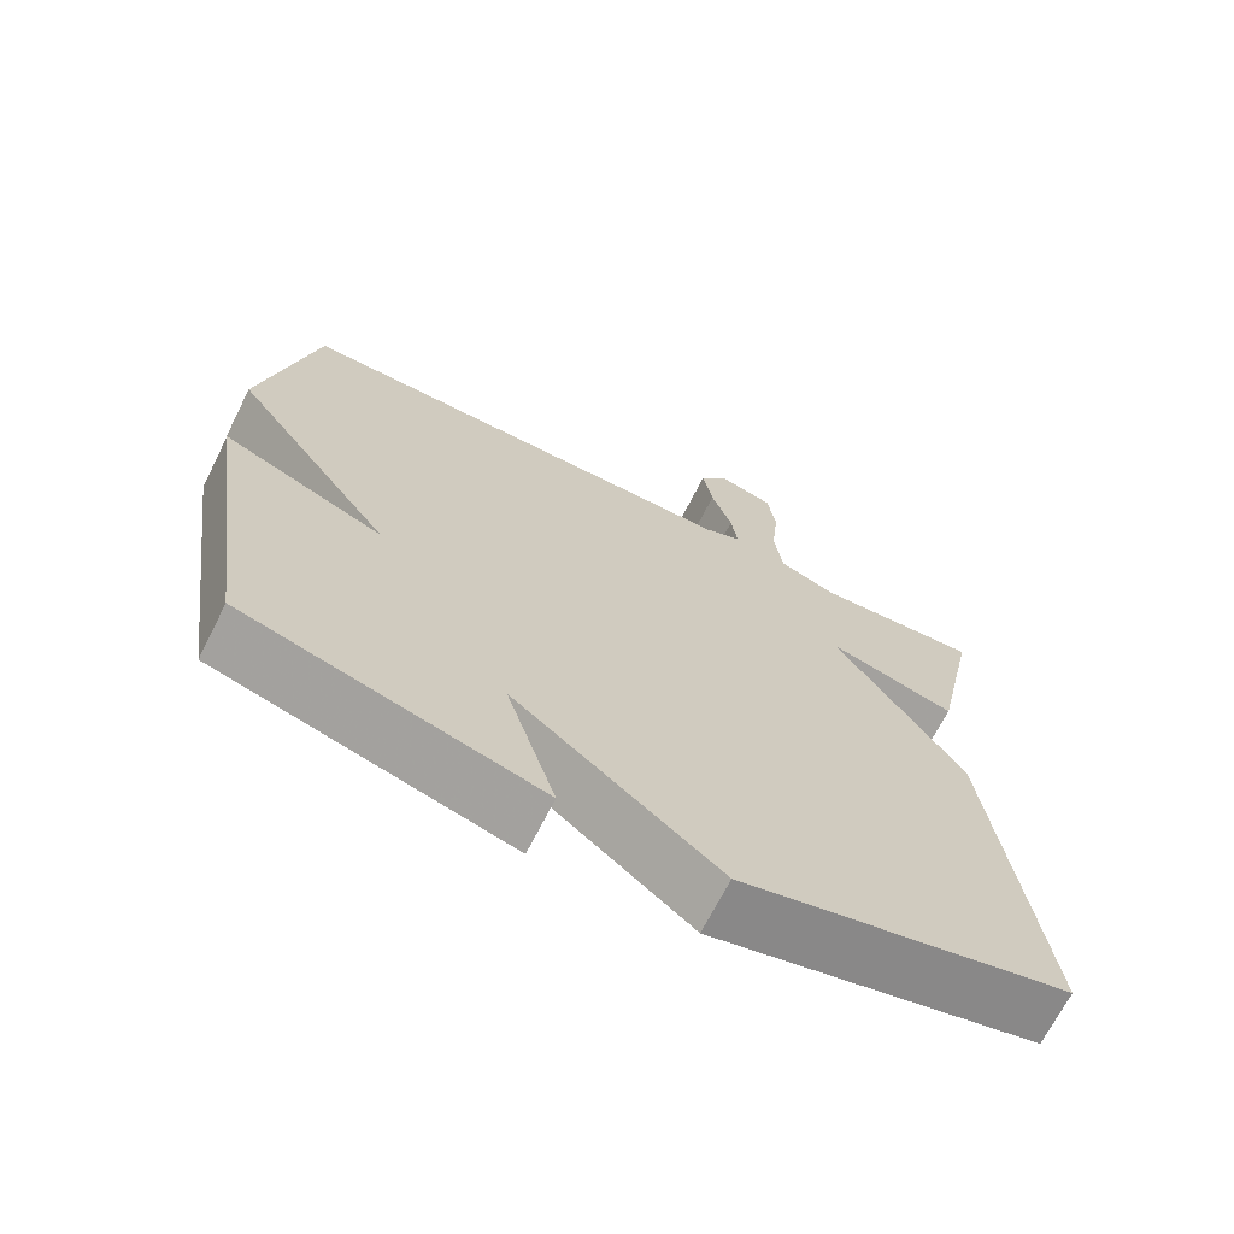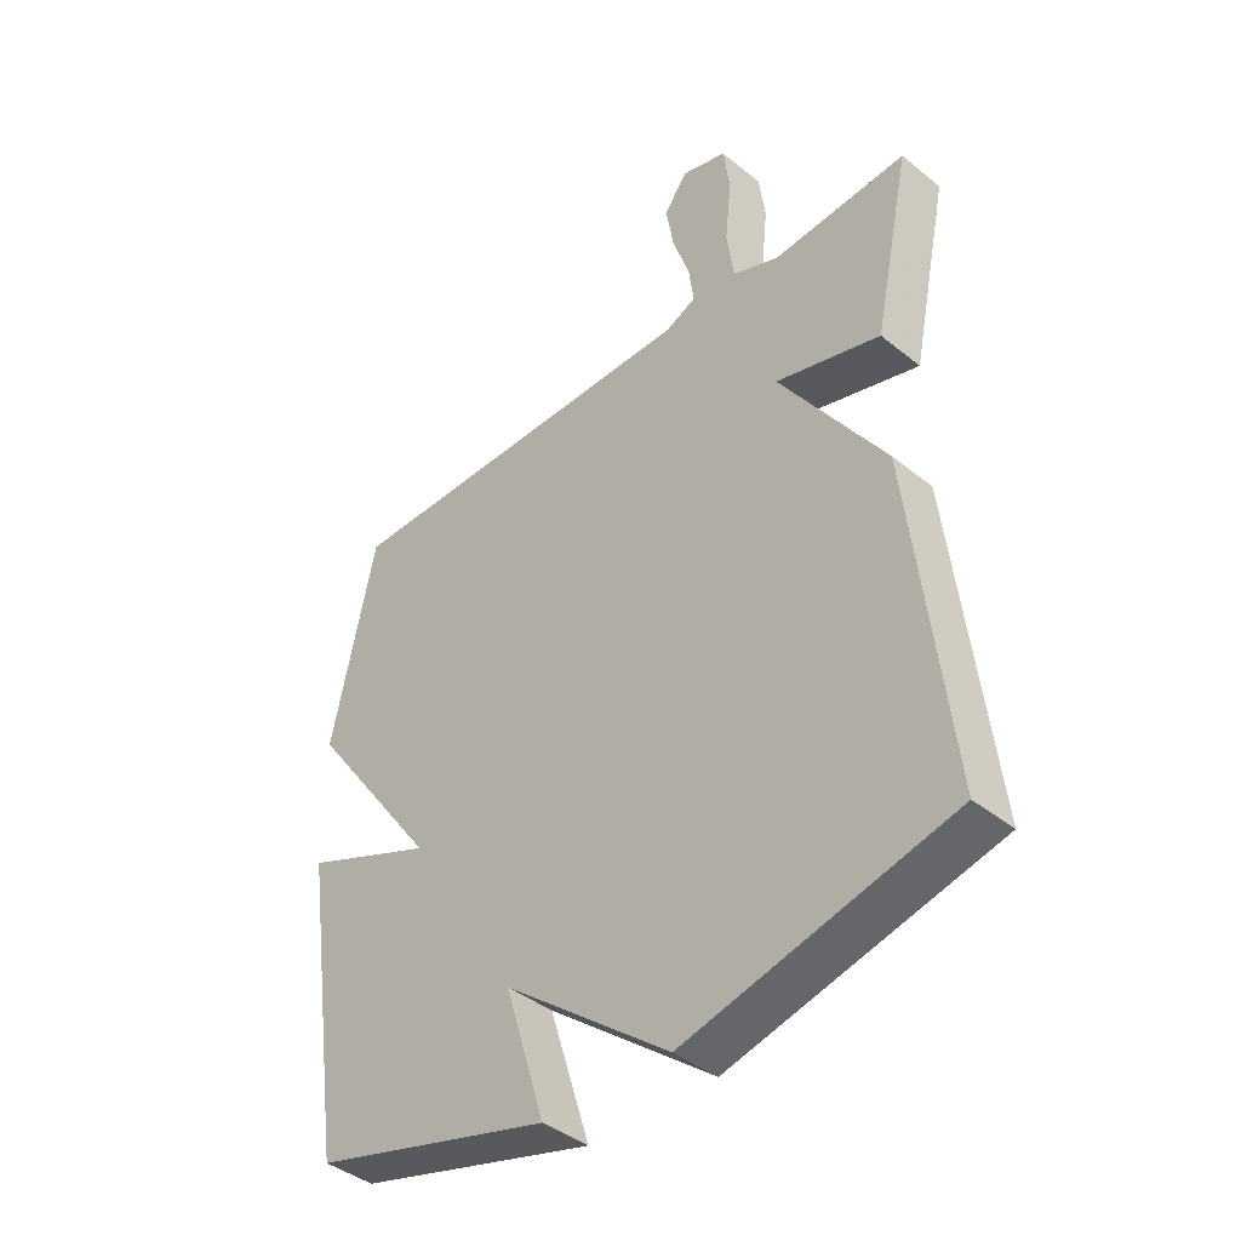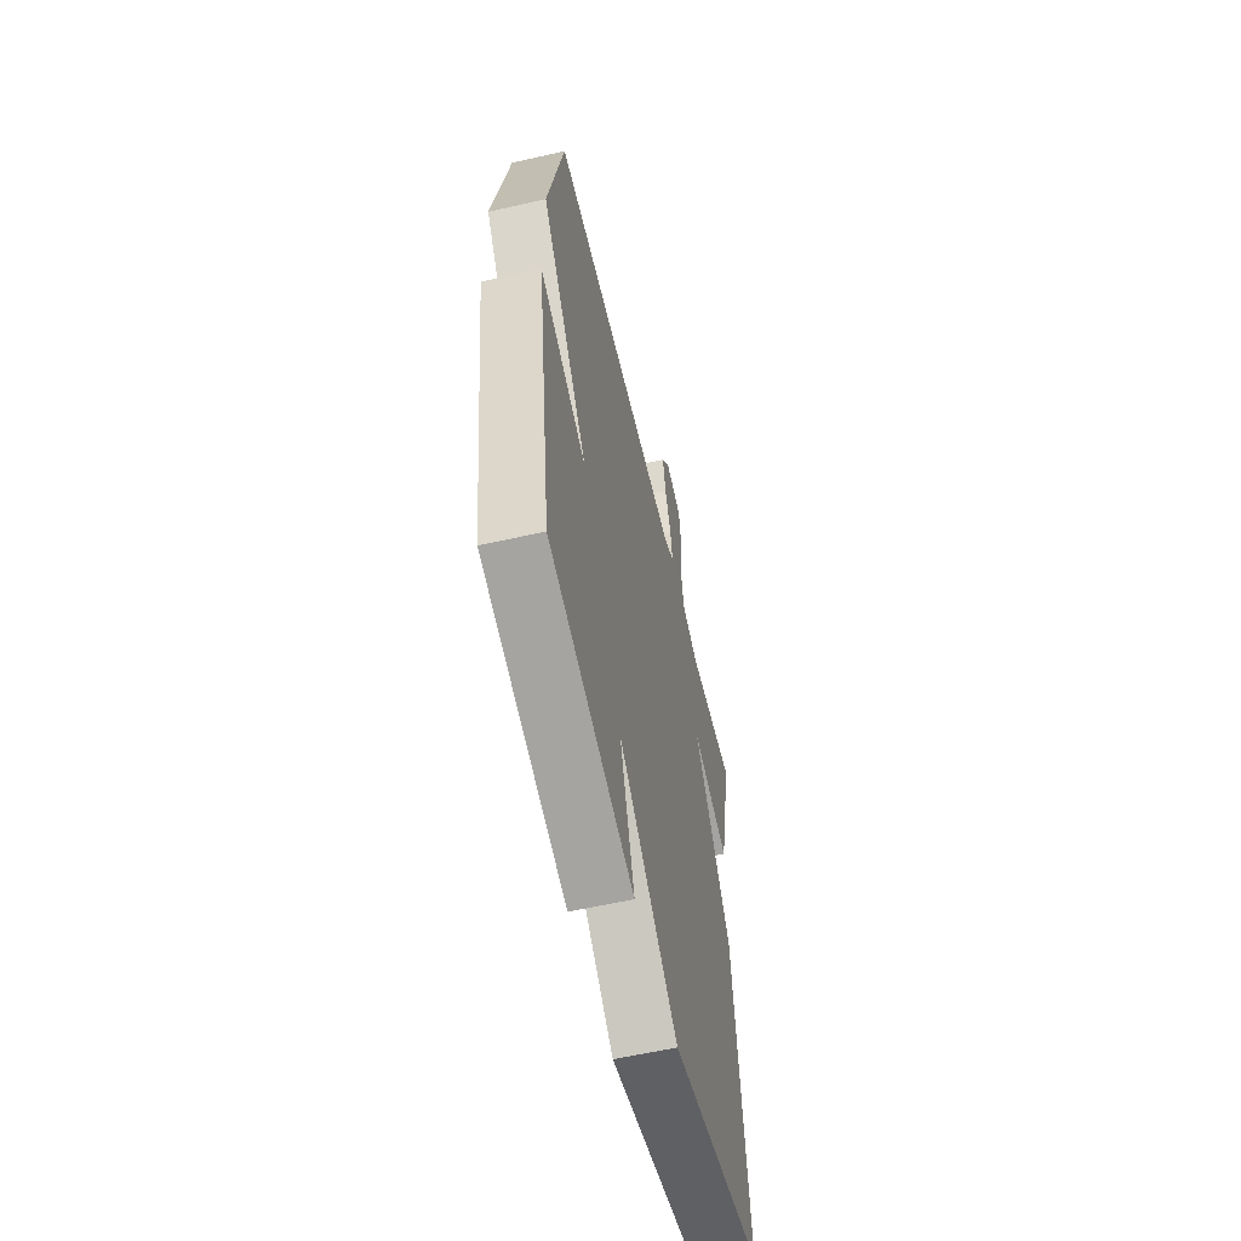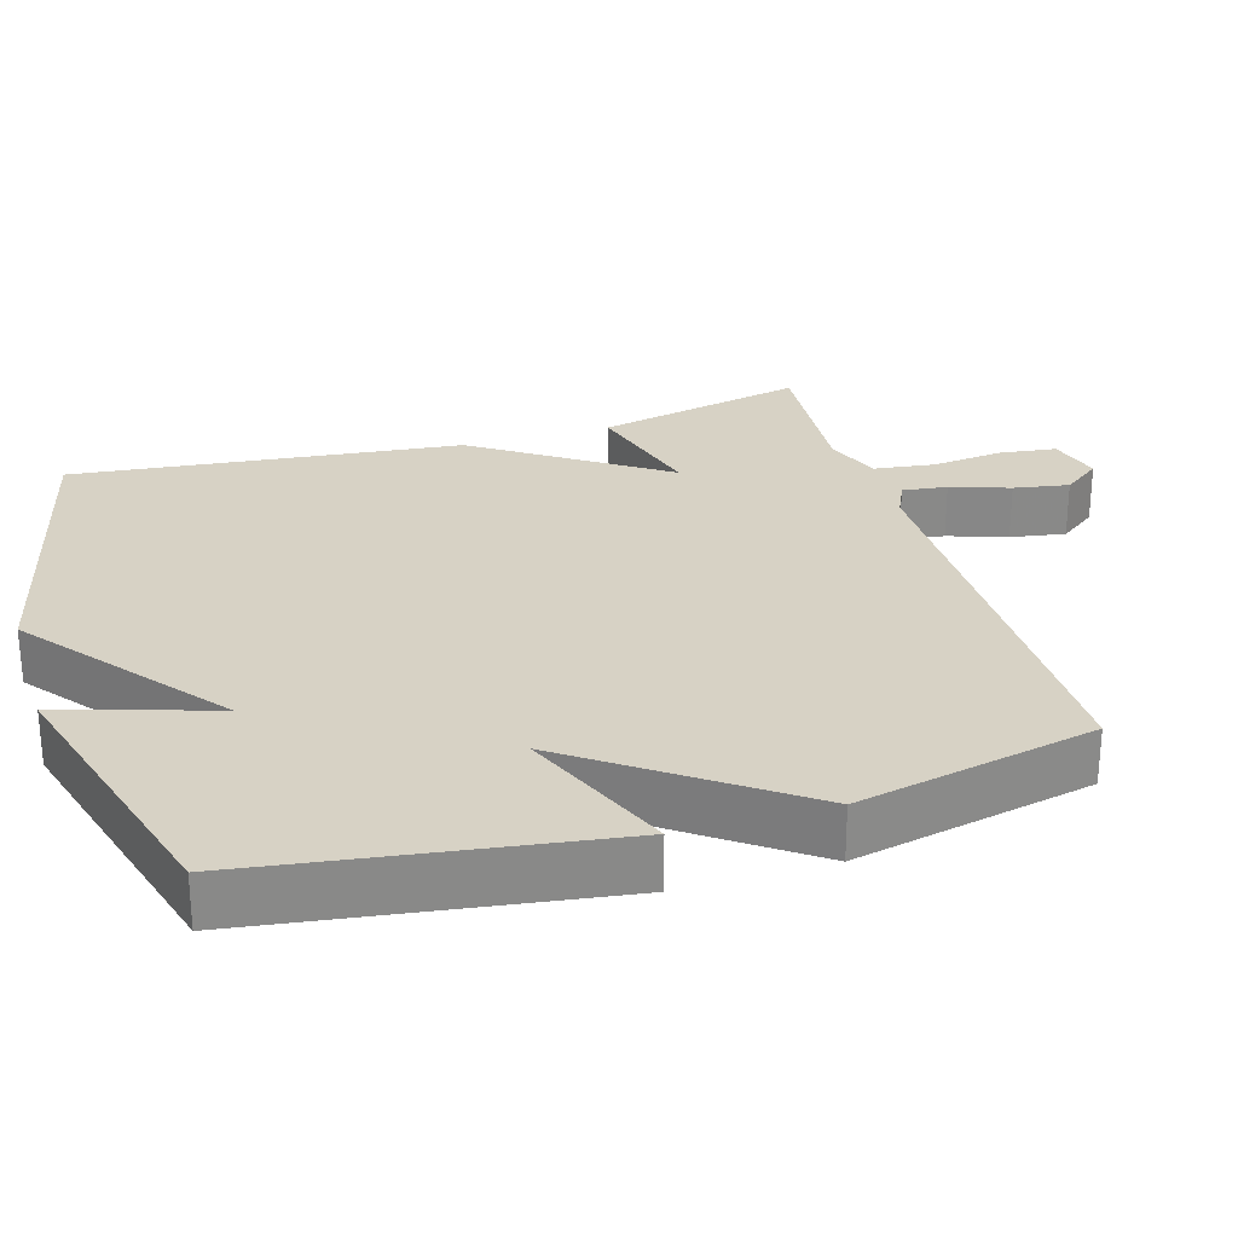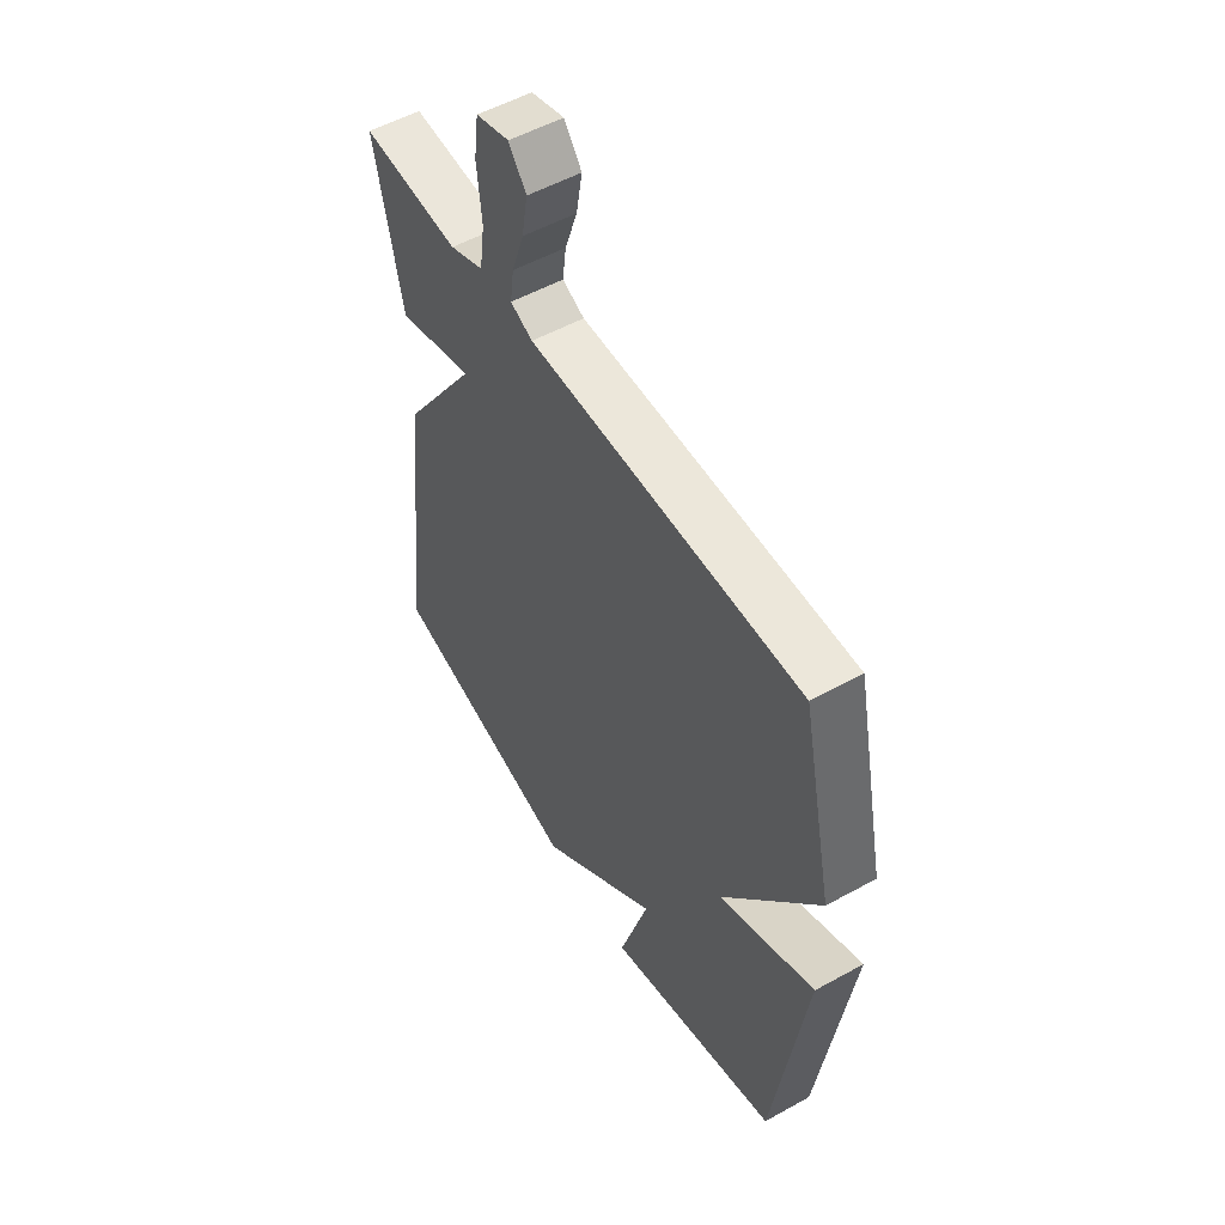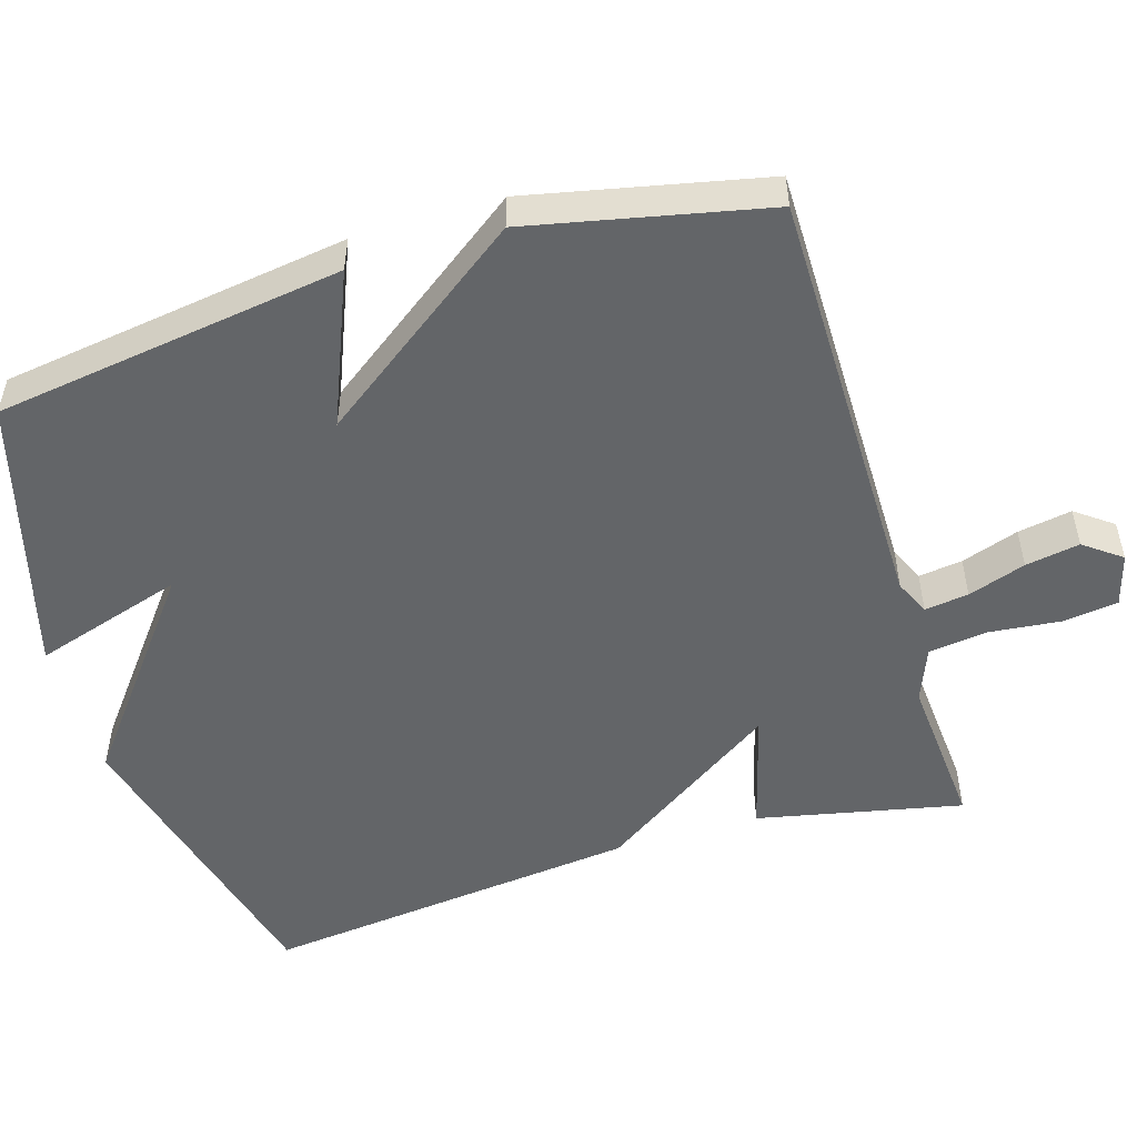
<metadata>
{"format":"obj","ext":"obj","renderer":"f3d","projection":"perspective","resolution":1024,"background":"white","views":[{"elev":-69.1,"azim":-26.8,"up":"+Z"},{"elev":-41.1,"azim":45.6,"up":"+Z"},{"elev":-58.7,"azim":-76.8,"up":"+Z"},{"elev":27.4,"azim":-106.9,"up":"+Y"},{"elev":53.5,"azim":-120.6,"up":"+Z"},{"elev":-51.4,"azim":-73.1,"up":"+Y"}]}
</metadata>
<code>
v 0.5 0.07 -0.5
v 0.079 0.07 -0.605
v -0.185 0.07 -0.399
v -0.121 0.07 -0.605
v -0.5 0.07 -0.5
v -0.569 0.07 -0.023
v -0.361 0.07 -0.108
v -0.569 0.07 0.177
v -0.5 0.07 0.5
v 0.091 0.07 0.501
v 0.139 0.07 0.523
v 0.131 0.07 0.583
v 0.104 0.07 0.662
v 0.091 0.07 0.736
v 0.129 0.07 0.787
v 0.201 0.07 0.767
v 0.211 0.07 0.691
v 0.201 0.07 0.594
v 0.212 0.07 0.513
v 0.286 0.07 0.484
v 0.5 0.07 0.5
v 0.441 0.07 0.22
v 0.274 0.07 0.266
v 0.441 0.07 0.02
v 0.5 0 -0.5
v 0.079 0 -0.605
v -0.185 0 -0.399
v -0.121 0 -0.605
v -0.5 0 -0.5
v -0.569 0 -0.023
v -0.361 0 -0.108
v -0.569 0 0.177
v -0.5 0 0.5
v 0.091 0 0.501
v 0.139 0 0.523
v 0.131 0 0.583
v 0.104 0 0.662
v 0.091 0 0.736
v 0.129 0 0.787
v 0.201 0 0.767
v 0.211 0 0.691
v 0.201 0 0.594
v 0.212 0 0.513
v 0.286 0 0.484
v 0.5 0 0.5
v 0.441 0 0.22
v 0.274 0 0.266
v 0.441 0 0.02
f 1 2 3
f 24 1 3
f 23 24 3
f 20 21 22 23
f 19 20 23 3
f 18 19 3
f 16 17 18
f 15 16 18
f 14 15 18
f 13 14 18
f 12 13 18
f 11 12 18
f 11 18 3
f 10 11 3
f 7 8 9 10
f 7 10 3
f 5 6 7
f 4 5 7
f 3 4 7
f 27 26 25
f 27 25 48
f 27 48 47
f 47 46 45 44
f 27 47 44 43
f 27 43 42
f 42 41 40
f 42 40 39
f 42 39 38
f 42 38 37
f 42 37 36
f 42 36 35
f 27 42 35
f 27 35 34
f 34 33 32 31
f 27 34 31
f 31 30 29
f 31 29 28
f 31 28 27
f 1 25 26 2
f 2 26 27 3
f 3 27 28 4
f 4 28 29 5
f 5 29 30 6
f 6 30 31 7
f 7 31 32 8
f 8 32 33 9
f 9 33 34 10
f 10 34 35 11
f 11 35 36 12
f 12 36 37 13
f 13 37 38 14
f 14 38 39 15
f 15 39 40 16
f 16 40 41 17
f 17 41 42 18
f 18 42 43 19
f 19 43 44 20
f 20 44 45 21
f 21 45 46 22
f 22 46 47 23
f 23 47 48 24
f 24 48 25 1

</code>
